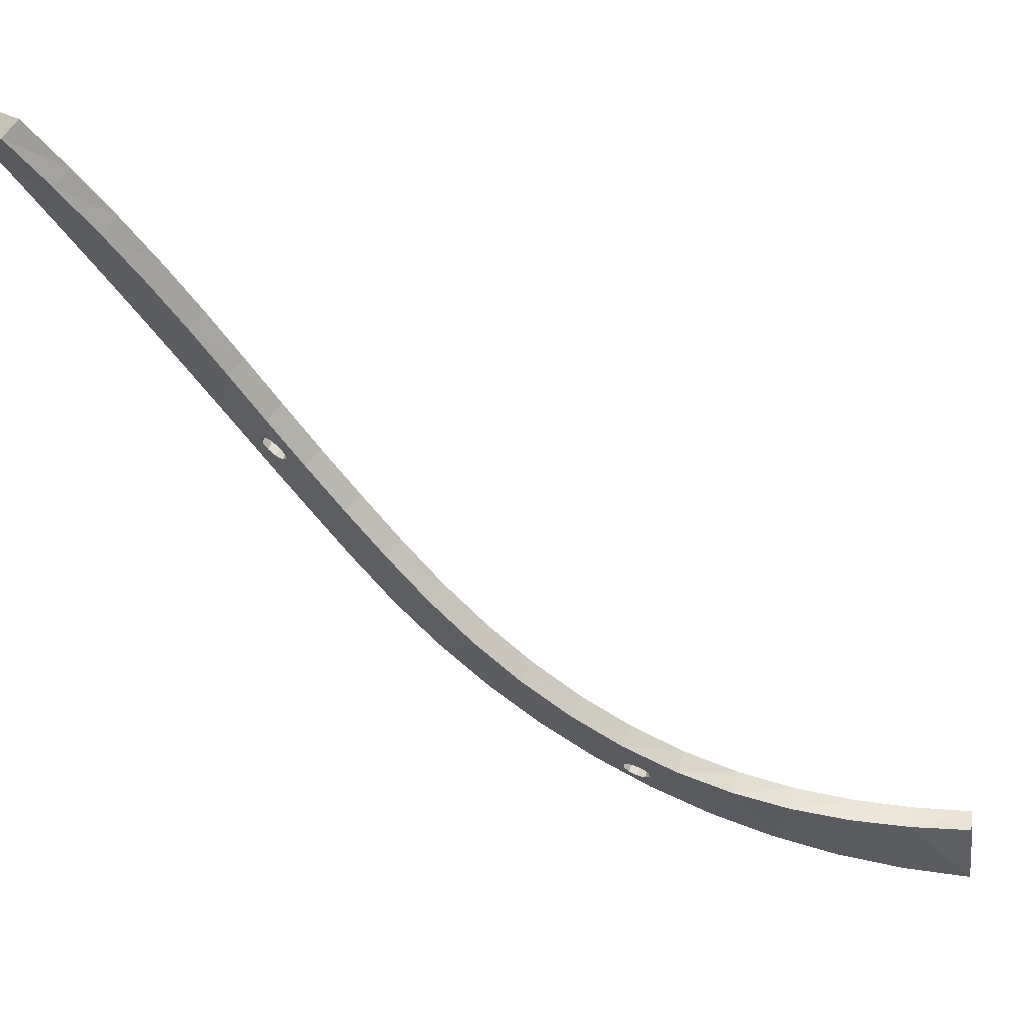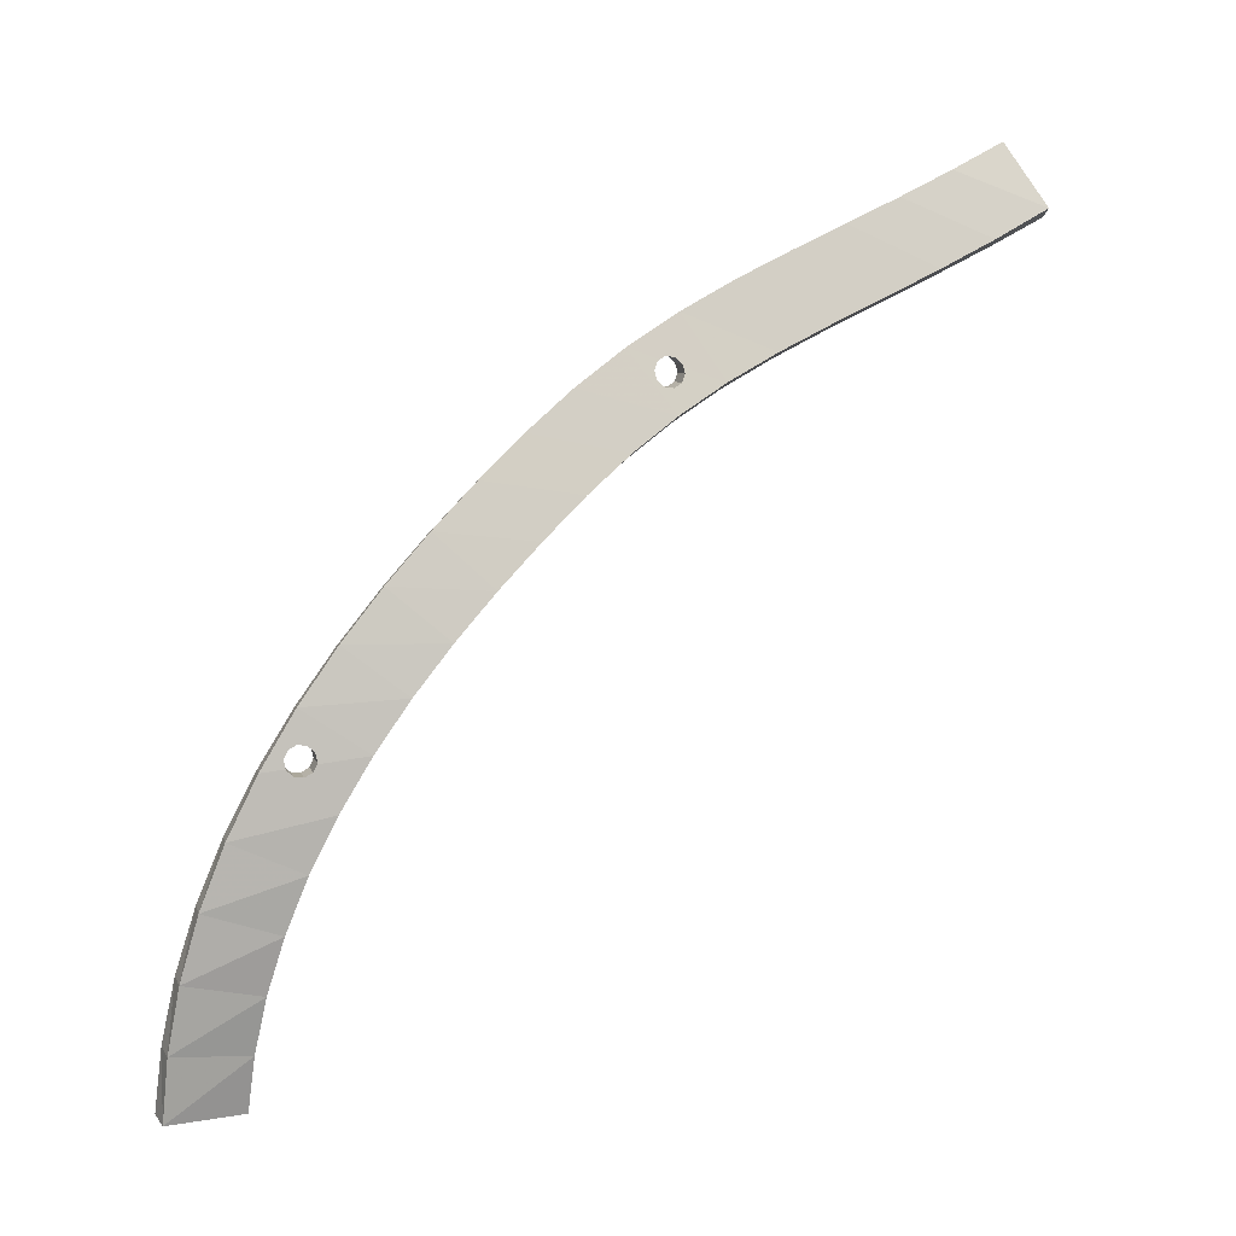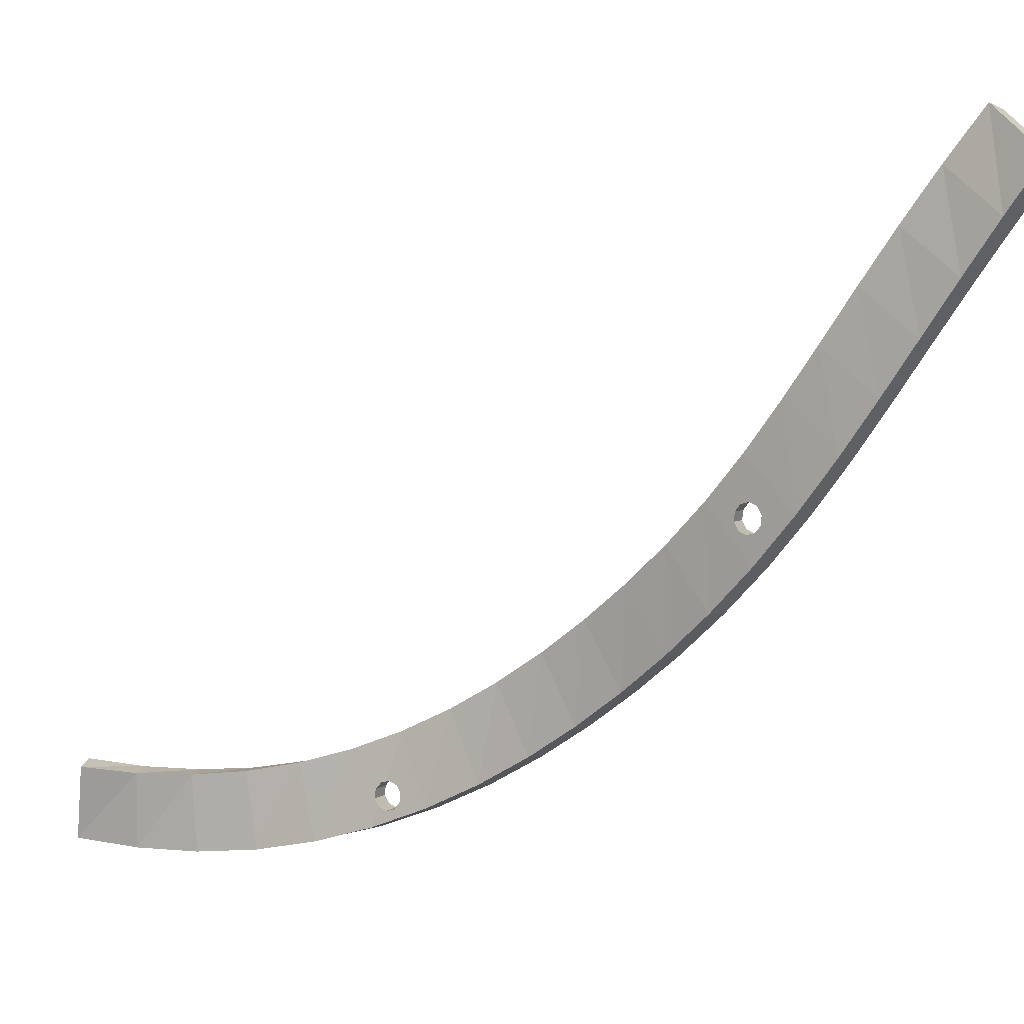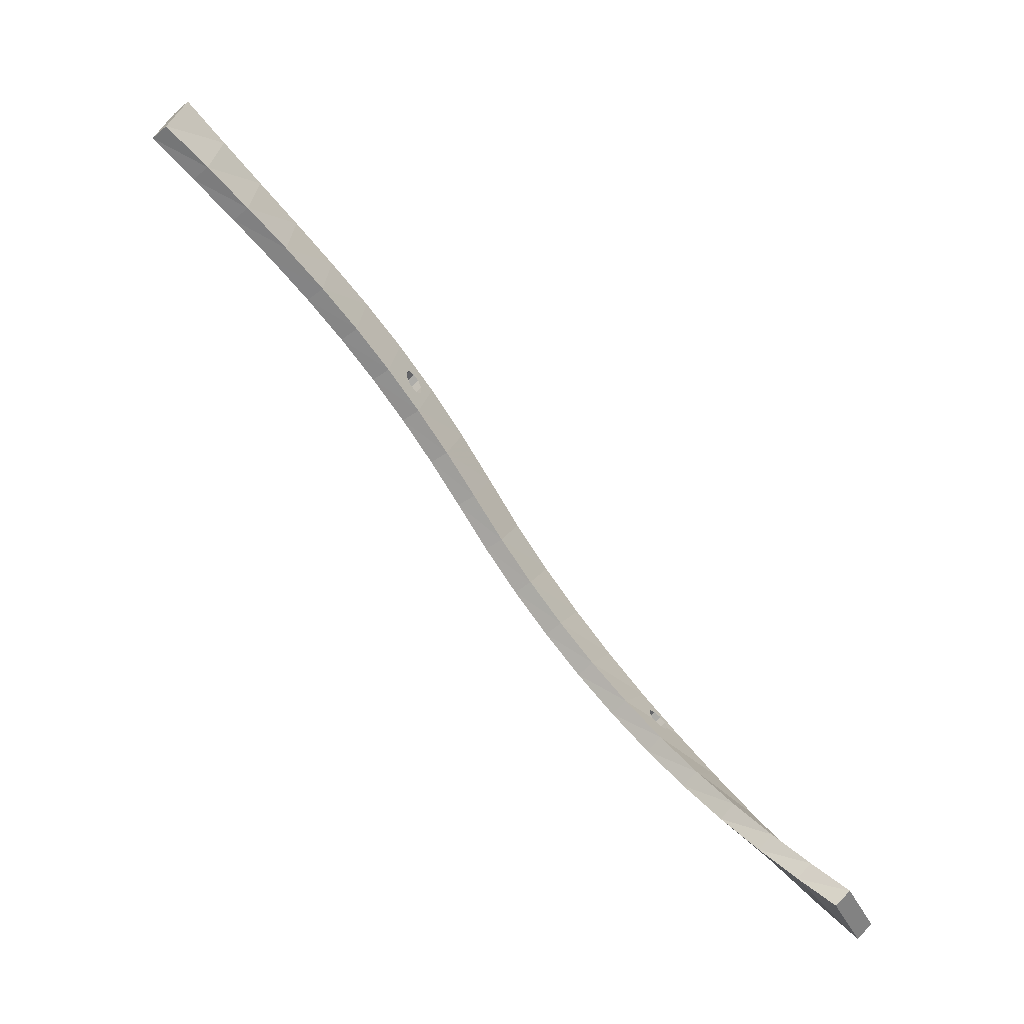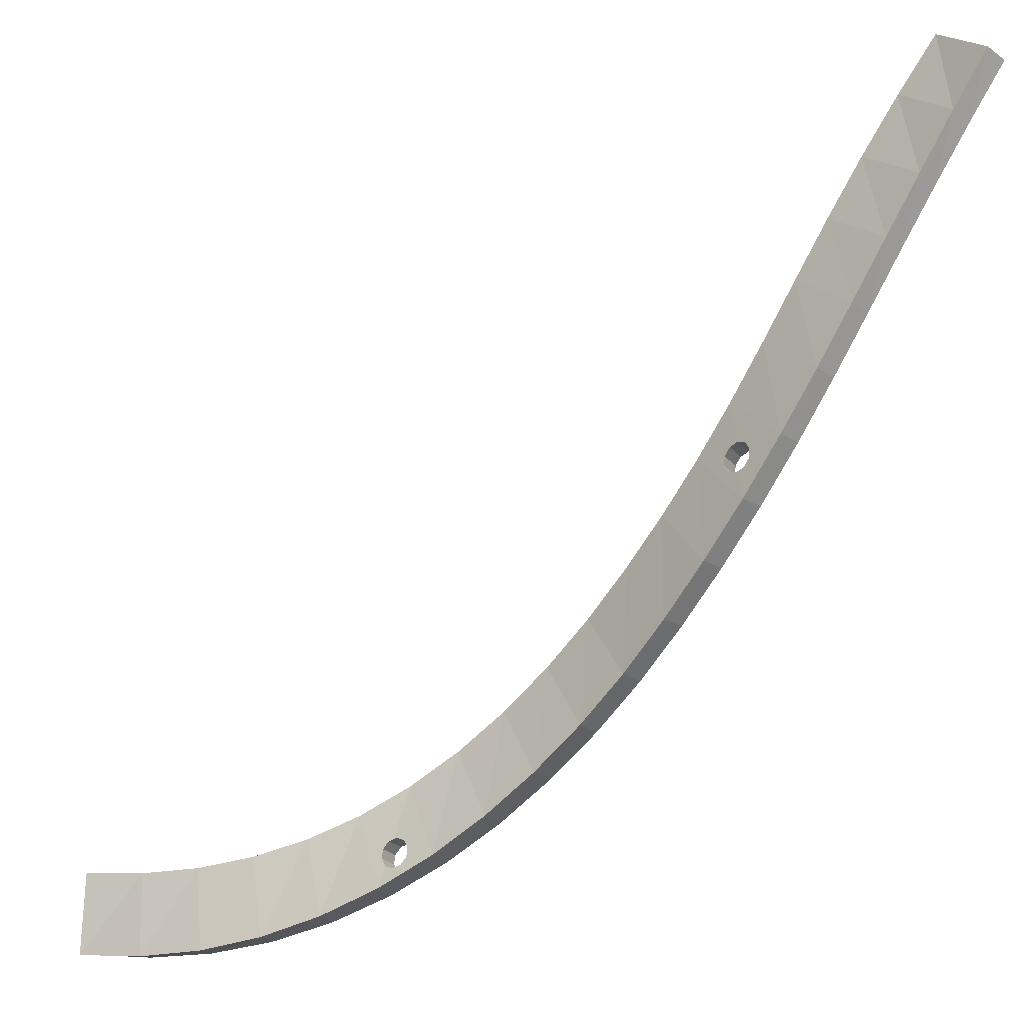
<metadata>
{"format":"obj","ext":"obj","renderer":"f3d","projection":"perspective","resolution":1024,"background":"white","views":[{"elev":63.2,"azim":-32.6,"up":"+Z"},{"elev":-32.0,"azim":-108.7,"up":"+Y"},{"elev":2.4,"azim":151.5,"up":"+Z"},{"elev":-22.0,"azim":28.6,"up":"+Y"},{"elev":-23.7,"azim":156.7,"up":"+Z"}]}
</metadata>
<code>
v -26.11 -59.94 -84.2
v -28.24 -58.02 -75.77
v -22.66 -64.46 -85.71
v -24.5 -58.76 -84.06
v -27.56 -54.38 -82.04
v -29.24 -55.46 -82.21
v -25.18 -61.96 -77.56
v -26.57 -56.94 -75.6
v -23.57 -60.78 -77.42
v -30.98 -54.01 -73.59
v -18.96 -68.92 -86.66
v -21.13 -63.17 -85.65
v -21.83 -65.77 -78.88
v -29.24 -53.03 -73.42
v -30.33 -50.03 -79.65
v -32.07 -51 -79.82
v -20.3 -64.48 -78.82
v -33.4 -49.93 -71.06
v -15.04 -73.3 -87.03
v -17.51 -67.55 -86.72
v -18.21 -69.45 -79.73
v -16.75 -68.08 -79.78
v -31.61 -49.05 -70.91
v -32.77 -45.72 -76.96
v -34.56 -46.6 -77.1
v -35.51 -45.83 -68.25
v -10.94 -77.53 -86.81
v -13.65 -71.88 -87.23
v -14.38 -72.96 -80.07
v -12.99 -71.54 -80.27
v -33.67 -45.05 -68.15
v -34.9 -41.43 -74.02
v -36.73 -42.22 -74.12
v -37.33 -41.7 -65.23
v -6.739 -81.52 -86.03
v -9.596 -76.09 -87.17
v -10.42 -76.3 -79.94
v -9.081 -74.85 -80.29
v -35.46 -41 -65.17
v -36.71 -37.18 -70.9
v -38.58 -37.88 -70.96
v -38.87 -37.56 -62.05
v -5.429 -80.1 -86.53
v -6.358 -79.49 -79.34
v -5.047 -78.07 -79.85
v -36.97 -36.93 -62.02
v -38.22 -32.93 -67.63
v -40.12 -33.56 -67.66
v -40.27 -33.68 -58.76
v -38.37 -33.04 -58.71
v -39.67 -28.7 -64.04
v -41.57 -29.33 -64.1
v -41.63 -30.05 -55.22
v -39.74 -29.41 -55.15
v -41.13 -24.71 -60.15
v -43.02 -25.35 -60.22
v -42.96 -26.69 -51.42
v -41.08 -26.03 -51.33
v -42.61 -21.02 -55.97
v -44.49 -21.68 -56.07
v -44.3 -23.58 -47.37
v -42.43 -22.87 -47.25
v -44.12 -17.65 -51.59
v -45.99 -18.35 -51.71
v -45.71 -20.63 -43.11
v -43.85 -19.9 -42.96
v -45.65 -14.56 -47.12
v -47.51 -15.3 -47.26
v -47.25 -17.78 -38.72
v -45.4 -17.03 -38.55
v -47.19 -11.65 -42.64
v -49.04 -12.4 -42.82
v -48.95 -14.94 -34.31
v -47.1 -14.21 -34.08
v -48.73 -8.795 -38.21
v -50.58 -9.524 -38.43
v -50.81 -12.05 -29.94
v -48.95 -11.37 -29.64
v -50.28 -5.922 -33.84
v -52.14 -6.601 -34.13
v -52.81 -9.07 -25.66
v -50.94 -8.471 -25.28
v -51.84 -2.985 -29.54
v -53.71 -3.585 -29.91
v -26.66 -57.43 -80.24
v -26.93 -57.12 -80.93
v -26.9 -57.18 -81.73
v -26.58 -57.6 -82.34
v -26.09 -58.21 -82.52
v -25.62 -58.79 -82.2
v -25.35 -59.1 -81.51
v -25.39 -59.04 -80.71
v -25.71 -58.62 -80.11
v -26.2 -58.01 -79.93
v -42.35 -27.22 -55.23
v -41.62 -24.16 -56.1
v -41.59 -24.22 -56.9
v -42.26 -27.39 -57.32
v -41.99 -27.71 -56.64
v -42.03 -27.64 -55.84
v -27.64 -58.22 -80.22
v -27.73 -58.04 -80.55
v -27.82 -57.84 -80.91
v -27.78 -57.84 -81.27
v -27.73 -57.85 -81.71
v -27.59 -58.03 -81.97
v -27.4 -58.26 -82.32
v -27.21 -58.54 -82.39
v -26.96 -58.91 -82.5
v -26.78 -59.21 -82.35
v -26.61 -59.49 -82.21
v -26.57 -59.55 -82.18
v -26.46 -59.73 -81.83
v -26.36 -59.91 -81.49
v -26.4 -59.9 -81.06
v -26.44 -59.89 -80.69
v -26.63 -59.67 -80.35
v -26.79 -59.49 -80.08
v -27.05 -59.14 -79.98
v -27.19 -58.97 -79.93
v -27.26 -58.86 -79.9
v -27.46 -58.53 -80.07
v -25.49 -57.89 -80.02
v -25.23 -58.23 -80.12
v -25.14 -58.33 -80.27
v -24.88 -58.63 -80.72
v -24.86 -58.64 -80.94
v -24.79 -58.65 -81.53
v -24.86 -58.54 -81.73
v -24.97 -58.34 -82.12
v -25 -58.29 -82.22
v -25.13 -58.07 -82.32
v -25.38 -57.65 -82.53
v -25.55 -57.41 -82.47
v -25.82 -57 -82.35
v -25.95 -56.84 -82.12
v -26.16 -56.59 -81.75
v -26.19 -56.58 -81.45
v -26.25 -56.57 -80.95
v -26.19 -56.7 -80.72
v -26.07 -56.96 -80.26
v -25.96 -57.14 -80.16
v -25.69 -57.6 -79.94
v -25.57 -57.76 -79.98
v -42.81 -26.64 -55.06
v -42.82 -26.61 -55.05
v -42.82 -26.6 -55.05
v -42.99 -26.11 -55.26
v -43.04 -25.93 -55.34
v -43.07 -25.85 -55.37
v -43.17 -25.5 -55.94
v -43.19 -25.42 -56.06
v -43.15 -25.46 -56.7
v -43.14 -25.47 -56.86
v -43 -25.8 -57.26
v -42.96 -25.9 -57.37
v -42.93 -25.98 -57.47
v -42.67 -26.73 -57.63
v -42.65 -26.76 -57.64
v -42.57 -27.01 -57.53
v -42.41 -27.51 -57.32
v -42.4 -27.55 -57.26
v -42.29 -27.95 -56.63
v -42.3 -27.94 -56.5
v -42.34 -27.9 -55.83
v -42.37 -27.82 -55.74
v -42.55 -27.38 -55.22
v -42.57 -27.31 -55.21
v -41.1 -25.46 -55.13
v -40.95 -25.87 -55.22
v -40.89 -26.05 -55.26
v -40.74 -26.41 -55.69
v -40.68 -26.56 -55.87
v -40.65 -26.6 -56.42
v -40.63 -26.61 -56.67
v -40.72 -26.28 -57.19
v -40.75 -26.18 -57.36
v -40.96 -25.52 -57.64
v -40.99 -25.43 -57.68
v -41.11 -25.09 -57.6
v -41.27 -24.65 -57.51
v -41.27 -24.65 -57.5
v -41.28 -24.62 -57.47
v -41.48 -24.13 -56.9
v -41.48 -24.13 -56.86
v -41.53 -24.09 -56.1
v -41.53 -24.11 -56.07
v -41.46 -24.35 -55.69
v -41.42 -24.51 -55.43
v -41.41 -24.52 -55.41
v -41.2 -25.17 -55.13
v -41.17 -25.27 -55.09
f 35 36 43
f 27 36 35
f 44 43 45
f 35 43 44
f 37 45 38
f 44 45 37
f 43 38 45
f 36 38 43
f 35 37 27
f 44 37 35
f 27 28 36
f 19 28 27
f 29 38 30
f 37 38 29
f 36 30 38
f 28 30 36
f 27 29 19
f 37 29 27
f 19 20 28
f 11 20 19
f 21 30 22
f 29 30 21
f 28 22 30
f 20 22 28
f 19 21 11
f 29 21 19
f 11 12 20
f 3 12 11
f 13 22 17
f 21 22 13
f 20 17 22
f 12 17 20
f 11 13 3
f 21 13 11
f 3 4 12
f 1 4 3
f 7 17 9
f 13 17 7
f 12 9 17
f 4 9 12
f 3 7 1
f 13 7 3
f 1 5 4
f 6 5 1
f 2 9 8
f 7 9 2
f 8 9 123
f 130 129 4
f 123 9 124
f 129 128 4
f 4 128 9
f 128 127 9
f 124 9 125
f 127 126 9
f 9 126 125
f 130 4 131
f 131 4 132
f 132 4 133
f 4 5 133
f 123 144 8
f 144 143 8
f 143 142 8
f 142 141 8
f 8 141 5
f 141 140 5
f 140 139 5
f 139 138 5
f 138 137 5
f 137 136 5
f 136 135 5
f 133 5 134
f 5 135 134
f 111 110 1
f 110 109 1
f 1 109 6
f 120 2 121
f 121 2 122
f 122 2 101
f 2 6 101
f 101 6 102
f 102 6 103
f 103 6 104
f 104 6 105
f 105 6 106
f 106 6 107
f 107 6 108
f 6 109 108
f 2 120 7
f 120 119 7
f 119 118 7
f 118 117 7
f 117 116 7
f 116 115 7
f 115 114 7
f 7 114 1
f 114 113 1
f 111 1 112
f 1 113 112
f 6 15 5
f 16 15 6
f 10 8 14
f 2 8 10
f 5 14 8
f 15 14 5
f 6 10 16
f 2 10 6
f 16 24 15
f 25 24 16
f 18 14 23
f 10 14 18
f 15 23 14
f 24 23 15
f 16 18 25
f 10 18 16
f 25 32 24
f 33 32 25
f 26 23 31
f 18 23 26
f 24 31 23
f 32 31 24
f 25 26 33
f 18 26 25
f 33 40 32
f 41 40 33
f 34 31 39
f 26 31 34
f 32 39 31
f 40 39 32
f 33 34 41
f 26 34 33
f 41 47 40
f 48 47 41
f 42 39 46
f 34 39 42
f 40 46 39
f 47 46 40
f 41 42 48
f 34 42 41
f 48 51 47
f 52 51 48
f 49 46 50
f 42 46 49
f 47 50 46
f 51 50 47
f 48 49 52
f 42 49 48
f 52 55 51
f 56 55 52
f 53 50 54
f 49 50 53
f 51 54 50
f 55 54 51
f 52 53 56
f 49 53 52
f 56 59 55
f 60 59 56
f 57 54 58
f 53 54 57
f 58 54 169
f 180 179 55
f 179 178 55
f 178 177 55
f 55 177 54
f 169 54 170
f 177 176 54
f 176 175 54
f 175 174 54
f 174 173 54
f 173 172 54
f 170 54 171
f 54 172 171
f 180 55 181
f 169 192 58
f 58 192 59
f 192 191 59
f 191 190 59
f 190 189 59
f 189 188 59
f 188 187 59
f 187 186 59
f 186 185 59
f 185 184 59
f 59 184 55
f 184 183 55
f 181 55 182
f 55 183 182
f 56 155 60
f 57 60 148
f 155 154 60
f 154 153 60
f 153 152 60
f 152 151 60
f 151 150 60
f 150 149 60
f 148 60 149
f 148 147 57
f 57 147 53
f 155 56 156
f 156 56 157
f 157 56 158
f 158 56 159
f 159 56 160
f 160 56 161
f 56 53 161
f 161 53 162
f 162 53 163
f 163 53 164
f 164 53 165
f 165 53 166
f 166 53 167
f 167 53 168
f 168 53 145
f 147 146 53
f 53 146 145
f 60 63 59
f 64 63 60
f 61 58 62
f 57 58 61
f 59 62 58
f 63 62 59
f 60 61 64
f 57 61 60
f 64 67 63
f 68 67 64
f 65 62 66
f 61 62 65
f 63 66 62
f 67 66 63
f 64 65 68
f 61 65 64
f 68 71 67
f 72 71 68
f 69 66 70
f 65 66 69
f 67 70 66
f 71 70 67
f 68 69 72
f 65 69 68
f 72 75 71
f 76 75 72
f 73 70 74
f 69 70 73
f 71 74 70
f 75 74 71
f 72 73 76
f 69 73 72
f 76 79 75
f 80 79 76
f 77 74 78
f 73 74 77
f 75 78 74
f 79 78 75
f 76 77 80
f 73 77 76
f 84 82 83
f 81 82 84
f 80 83 79
f 84 83 80
f 81 78 82
f 77 78 81
f 79 82 78
f 83 82 79
f 80 81 84
f 77 81 80
f 105 106 87
f 87 106 88
f 107 88 106
f 103 104 86
f 86 104 87
f 105 87 104
f 101 102 85
f 85 102 86
f 103 86 102
f 121 122 94
f 94 122 85
f 101 85 122
f 118 119 93
f 93 119 94
f 119 120 94
f 94 120 121
f 116 117 92
f 92 117 93
f 118 93 117
f 114 115 91
f 91 115 92
f 116 92 115
f 112 113 90
f 90 113 91
f 114 91 113
f 109 110 89
f 89 110 90
f 110 111 90
f 90 111 112
f 107 108 88
f 88 108 89
f 109 89 108
f 88 136 87
f 137 87 136
f 135 136 88
f 87 138 86
f 139 86 138
f 137 138 87
f 86 140 85
f 141 85 140
f 139 140 86
f 85 142 94
f 143 94 142
f 141 142 85
f 94 144 93
f 144 123 93
f 93 123 124
f 143 144 94
f 93 125 92
f 126 92 125
f 124 125 93
f 92 127 91
f 128 91 127
f 126 127 92
f 91 129 90
f 129 130 90
f 90 130 131
f 128 129 91
f 90 132 89
f 133 89 132
f 131 132 90
f 89 134 88
f 135 88 134
f 133 134 89
f 167 168 95
f 168 145 95
f 165 166 100
f 100 166 95
f 167 95 166
f 163 164 99
f 99 164 100
f 165 100 164
f 161 162 98
f 98 162 99
f 163 99 162
f 160 161 98
f 154 155 97
f 97 155 156
f 97 156 183
f 183 156 182
f 182 156 157
f 152 153 96
f 96 153 97
f 154 97 153
f 189 190 151
f 150 151 190
f 96 188 152
f 152 188 151
f 151 188 189
f 147 148 192
f 191 192 149
f 149 192 148
f 190 191 150
f 149 150 191
f 95 145 171
f 171 145 170
f 170 145 146
f 170 146 169
f 146 147 169
f 192 169 147
f 95 172 100
f 173 100 172
f 171 172 95
f 100 174 99
f 175 99 174
f 173 174 100
f 99 176 98
f 177 98 176
f 175 176 99
f 98 178 160
f 160 178 159
f 178 179 159
f 177 178 98
f 158 181 157
f 182 157 181
f 181 158 180
f 180 158 179
f 179 158 159
f 183 184 97
f 97 185 96
f 186 96 185
f 184 185 97
f 187 188 96
f 186 187 96

</code>
